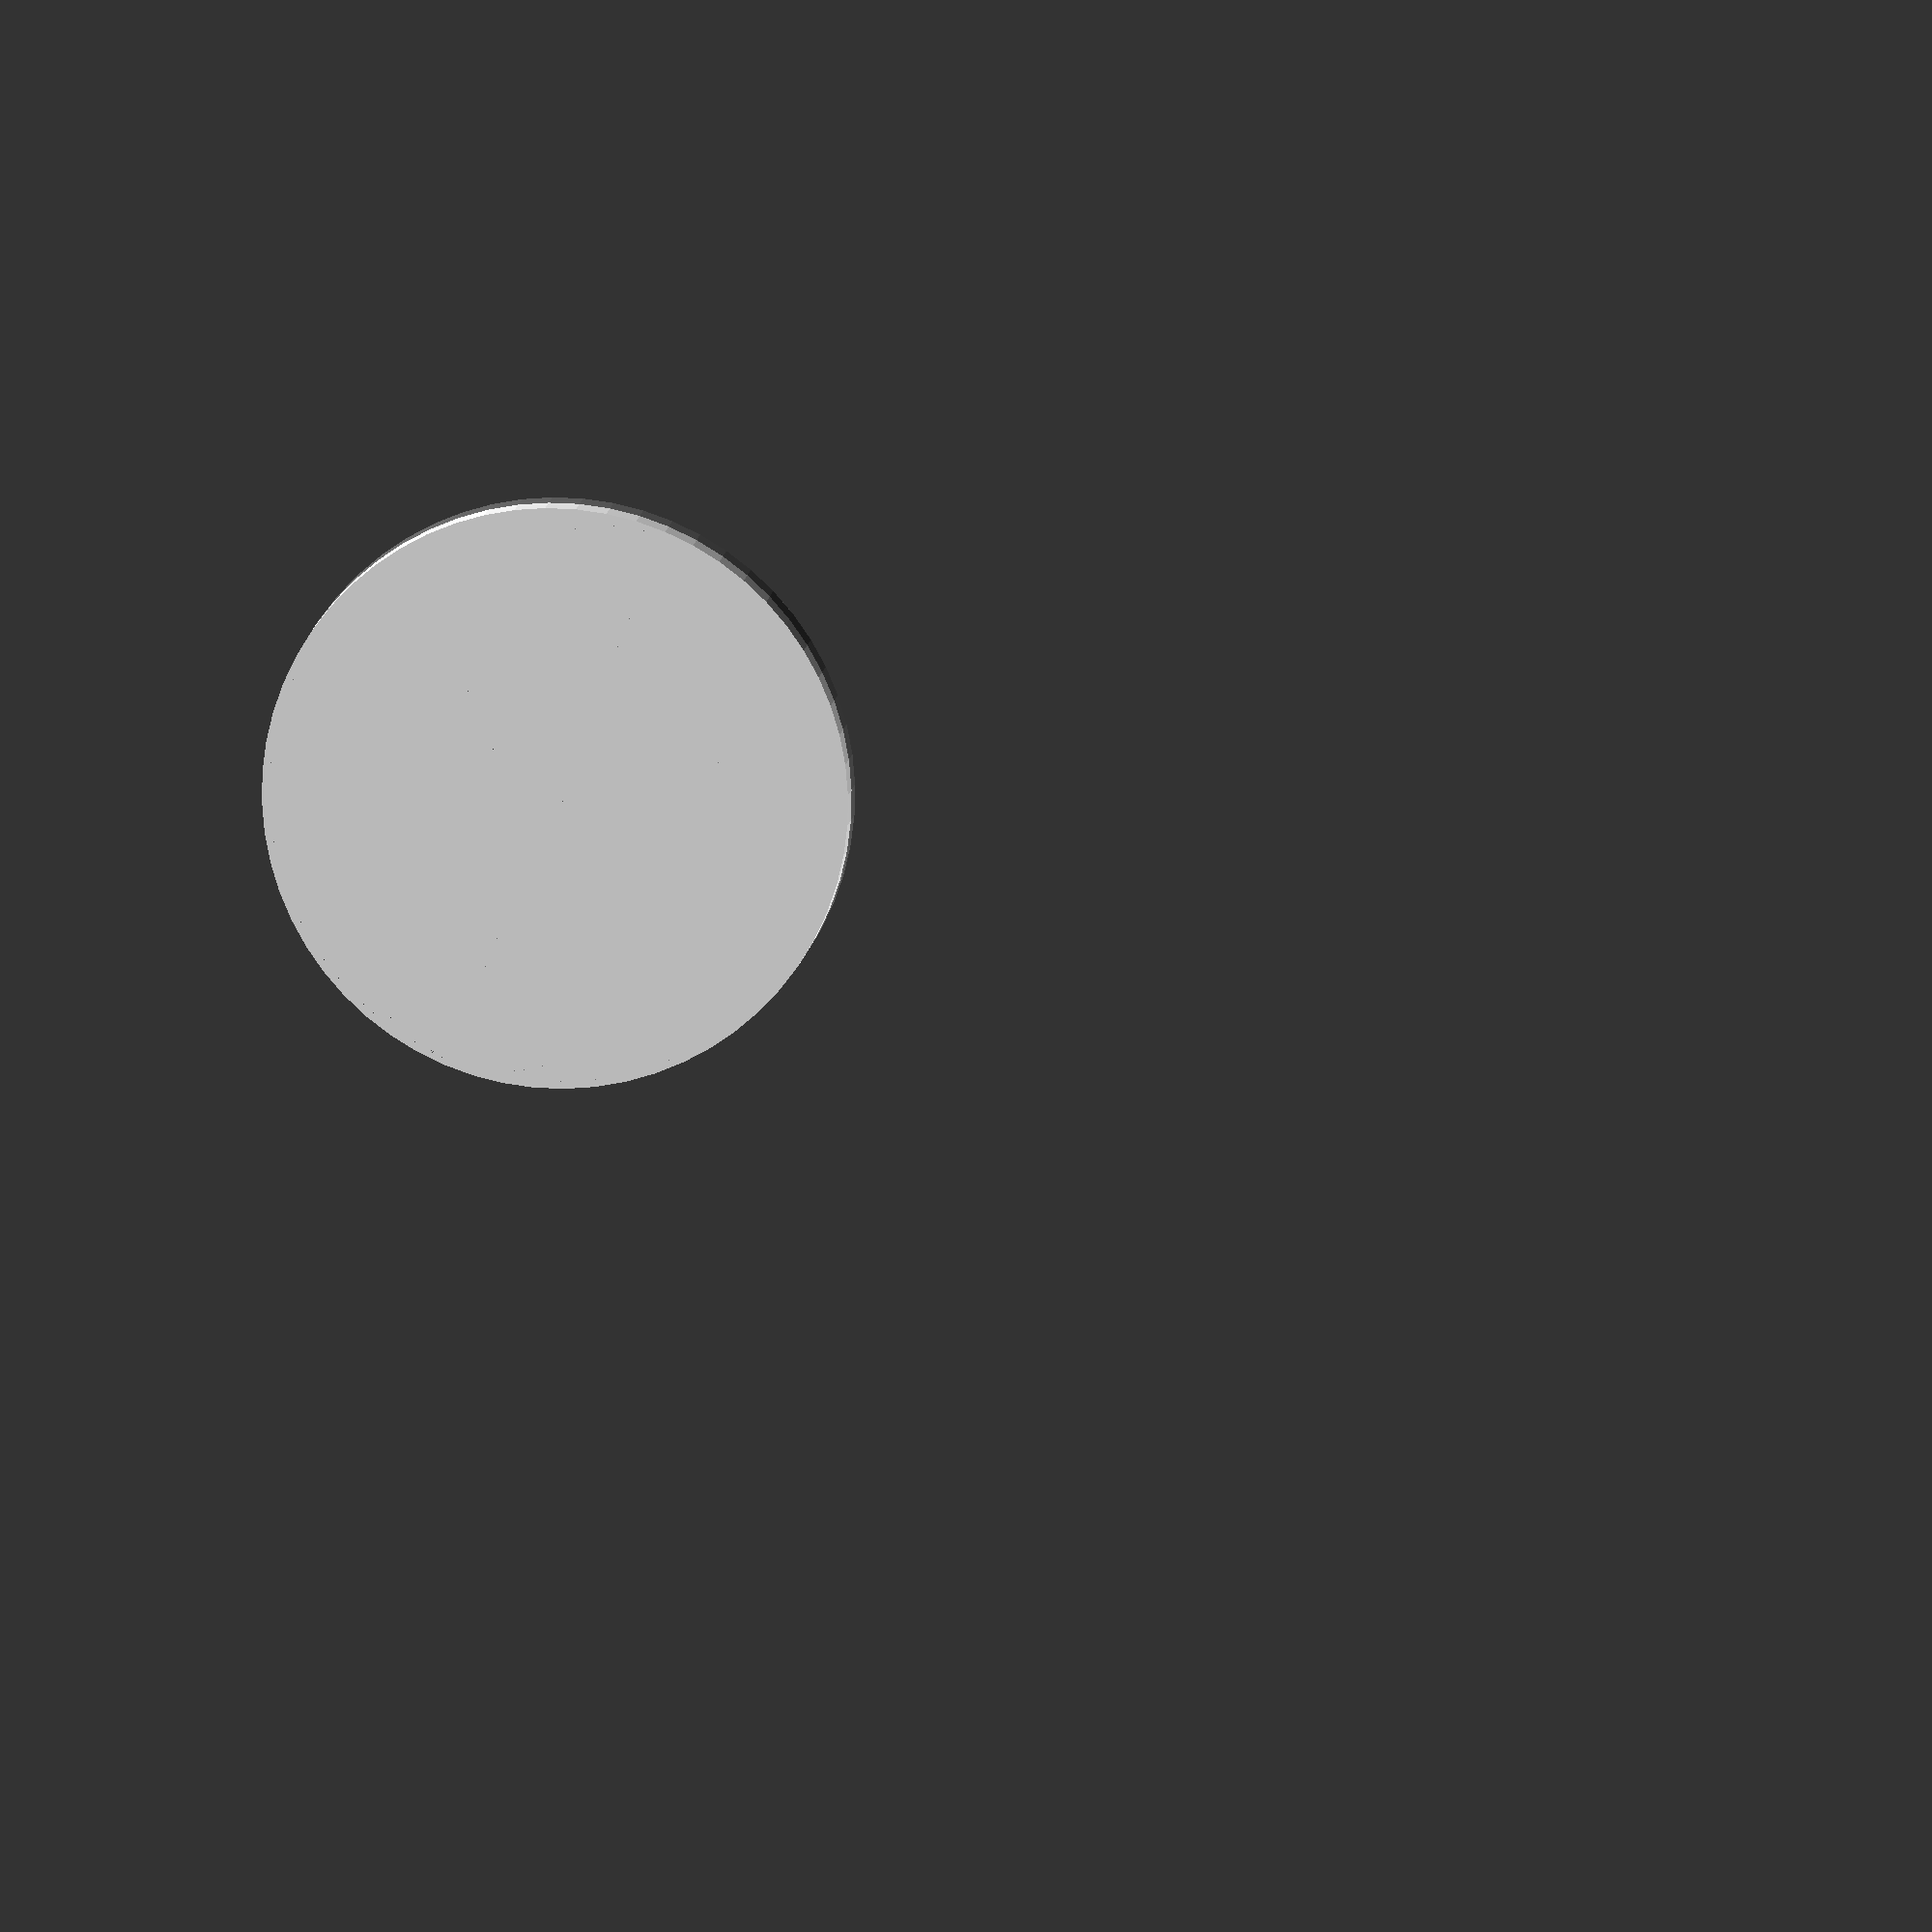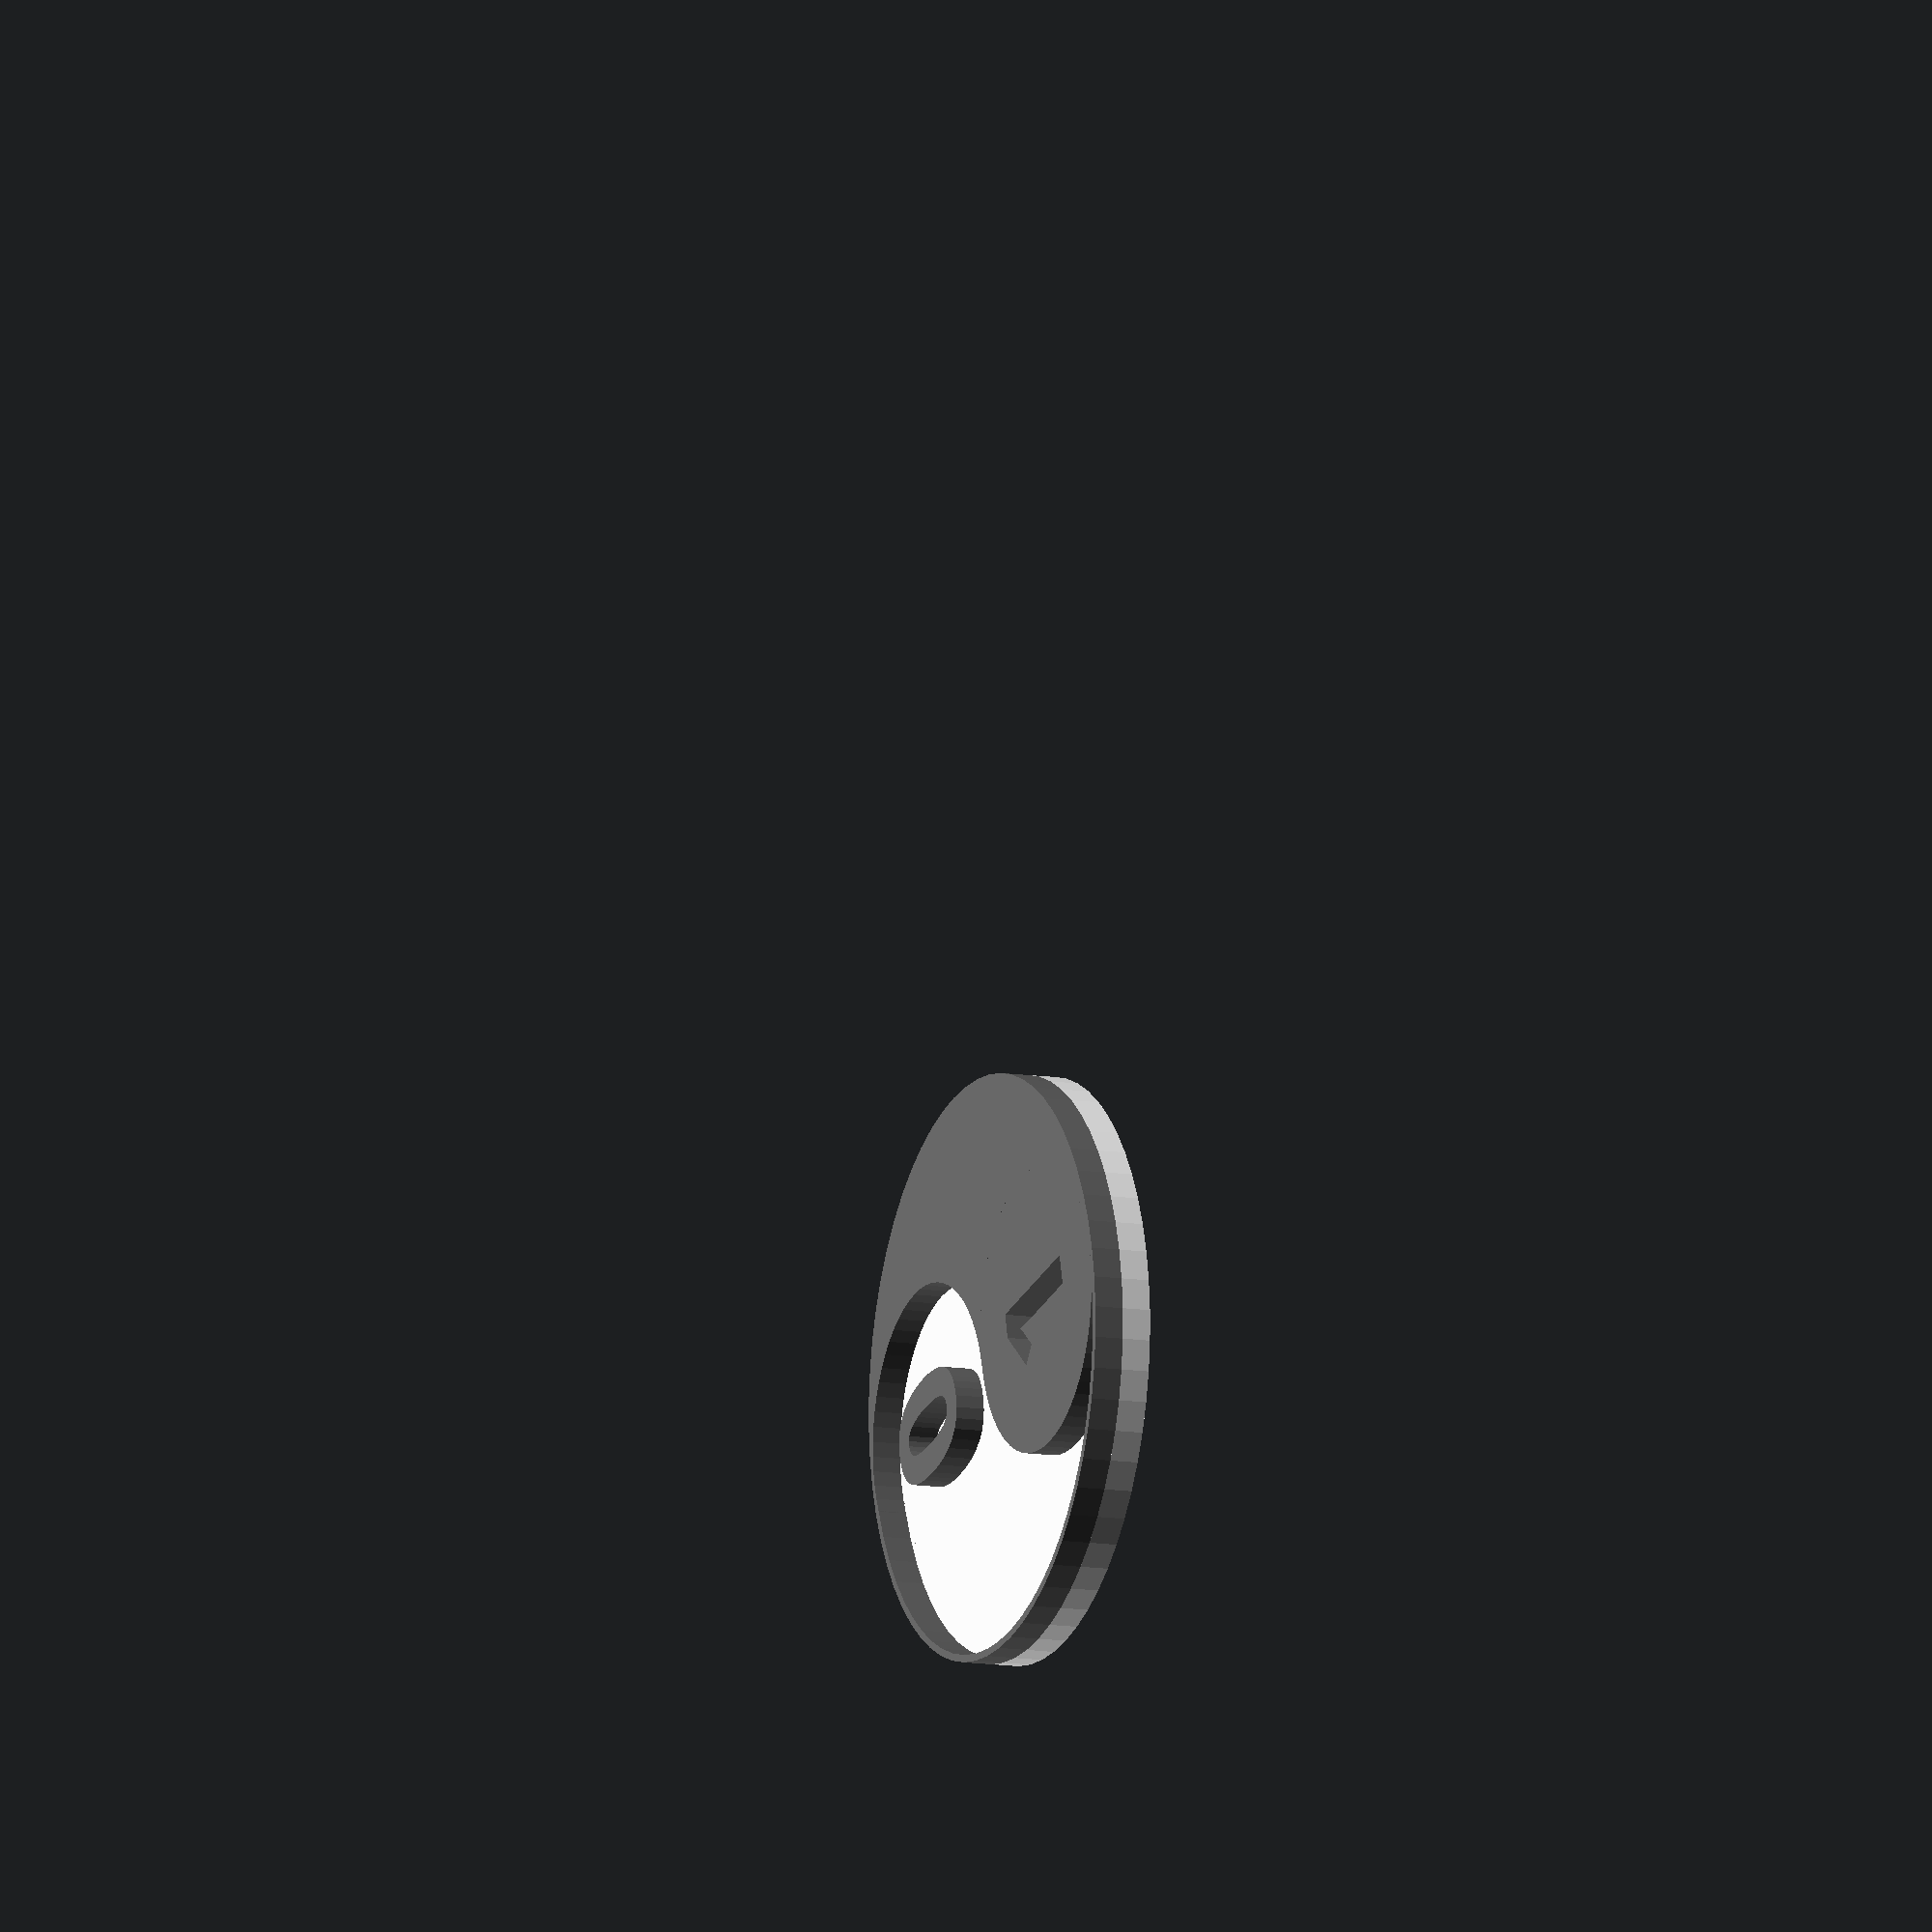
<openscad>
// coderdojo coin
// created by weevilgenius

// preview[view:south, tilt:top]

// overall diameter of coin in mm
width = 40; // [20:100]
// total height of coin in mm
height = 4; // [2:10]
// width of border line around white portion
border = 1; //[0,1,2,3,4,5]
// font for numbers
font = "Roboto Mono:style=Bold";


shim = 1/10; // makes the cutout circles look tangent to the border
tolerance = 5/1000; // avoid coincident faces

union() {
  // lower body
  color("white") cylinder(d=width, h=height/2, $fn=60);
  // top swirl
  color("dimgray") translate([0, 0, height/2-tolerance])
  difference() {
    cylinder(d=width, h=height/2+tolerance, $fn=60);
    union() {
      // upper lobe
      translate([0, width/4-border/4+shim/2, 0])
        cylinder(d=width/2-border/2+shim, h=height+2, center=true, $fn=60);
      difference() {
        // smaller to create the border
        cylinder(d=width-border, h=height+2, center=true, $fn=60);
        translate([0, -width, -height/2-2])
          cube([width*2, width*2, height+4]);
        // lower lobe
        translate([0, -width/4+border/4-shim/2, 0])
          cylinder(d=width/2-border/2+shim, h=height+4, center=true, $fn=60);
      }
    }
    // number 1
    translate([0, -width/4+border/4, 0]) linear_extrude(height)
      text("1", font=font, valign="center", halign="center", size=width/4);
  }
  // number 0
  color("dimgray") translate([0, width/4-border/4, height/2])
    linear_extrude(height/2+tolerance)
      text("0", font=font, valign="center", halign="center", size=width/4);
}
</openscad>
<views>
elev=169.4 azim=337.9 roll=353.1 proj=o view=wireframe
elev=10.0 azim=255.2 roll=67.4 proj=o view=wireframe
</views>
